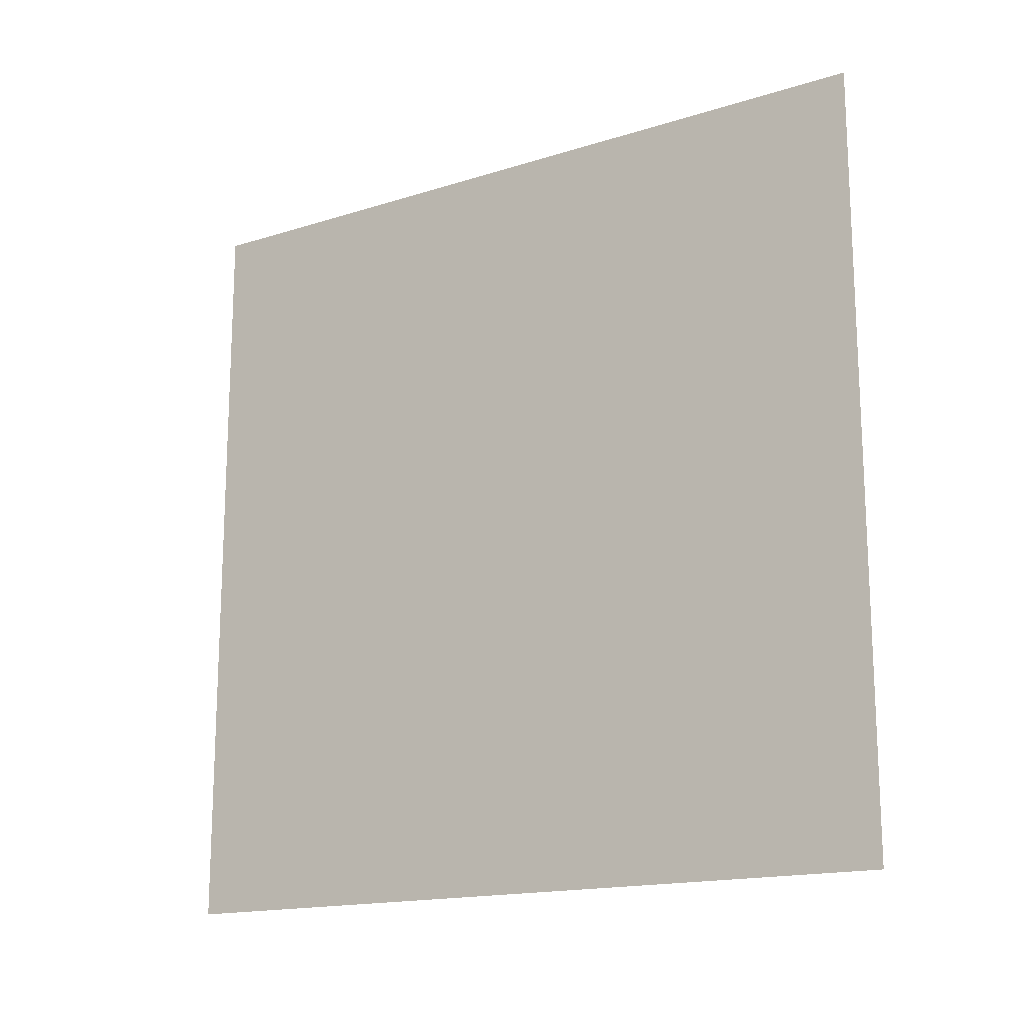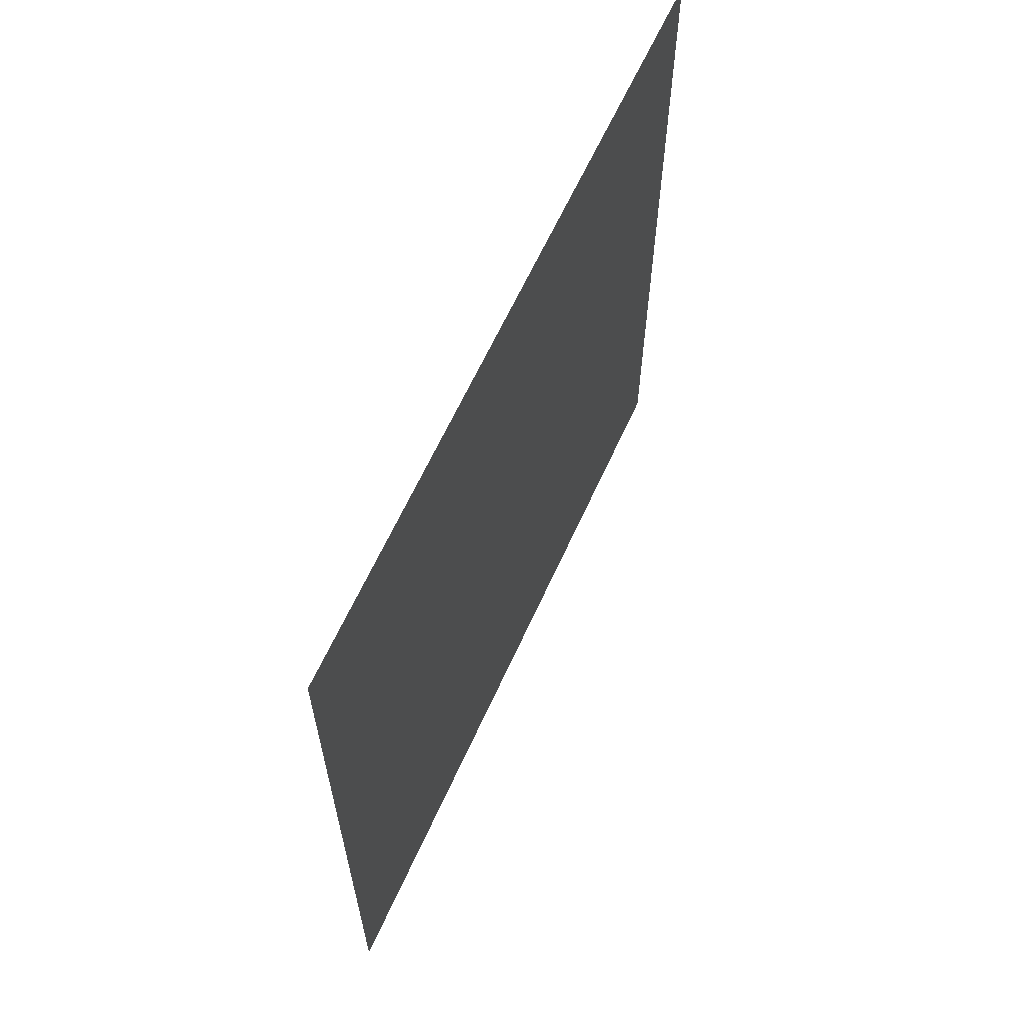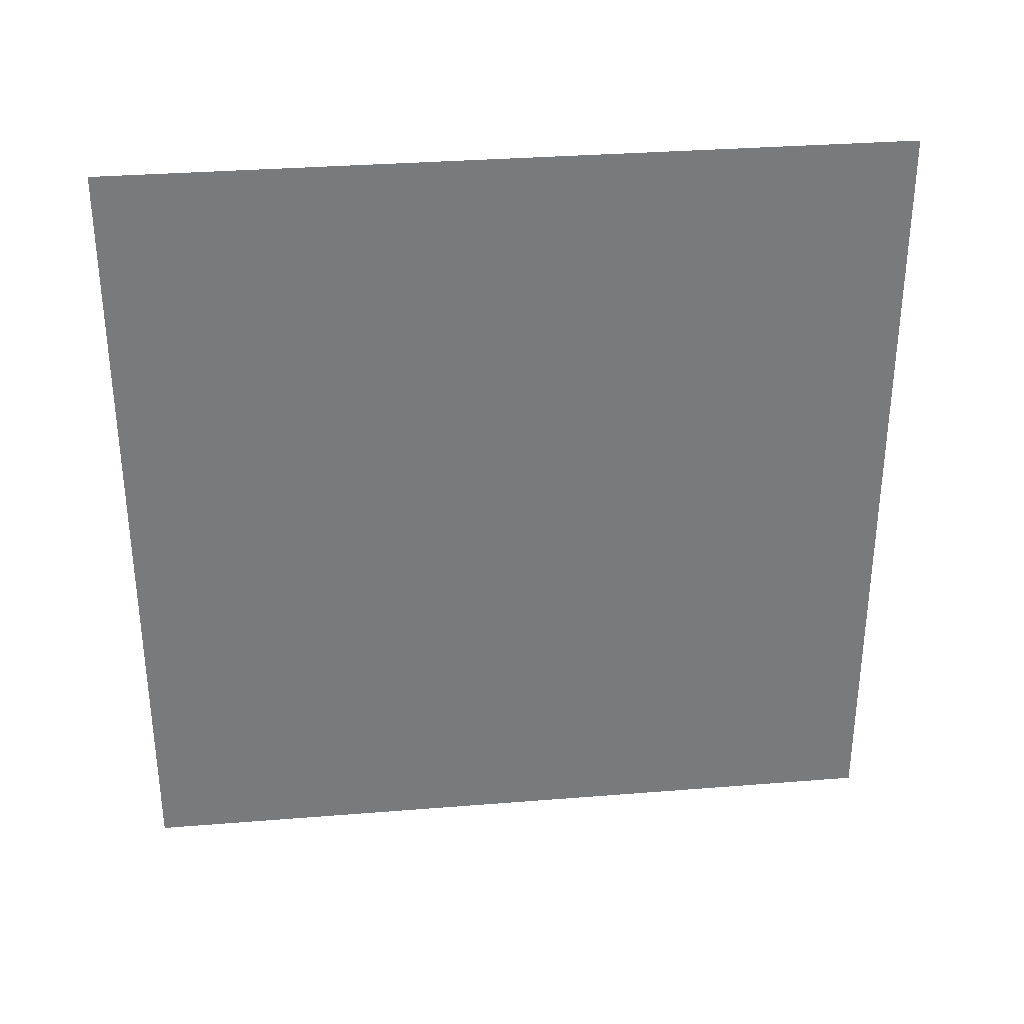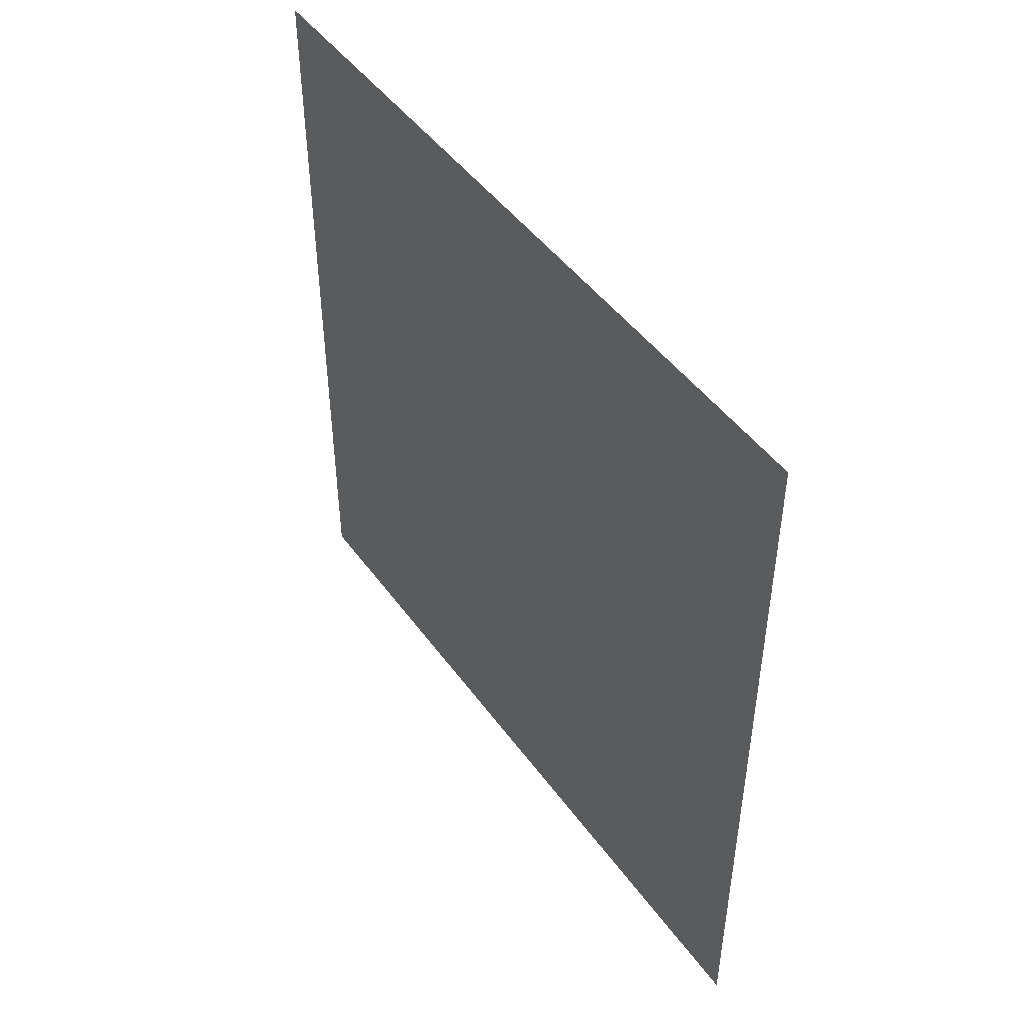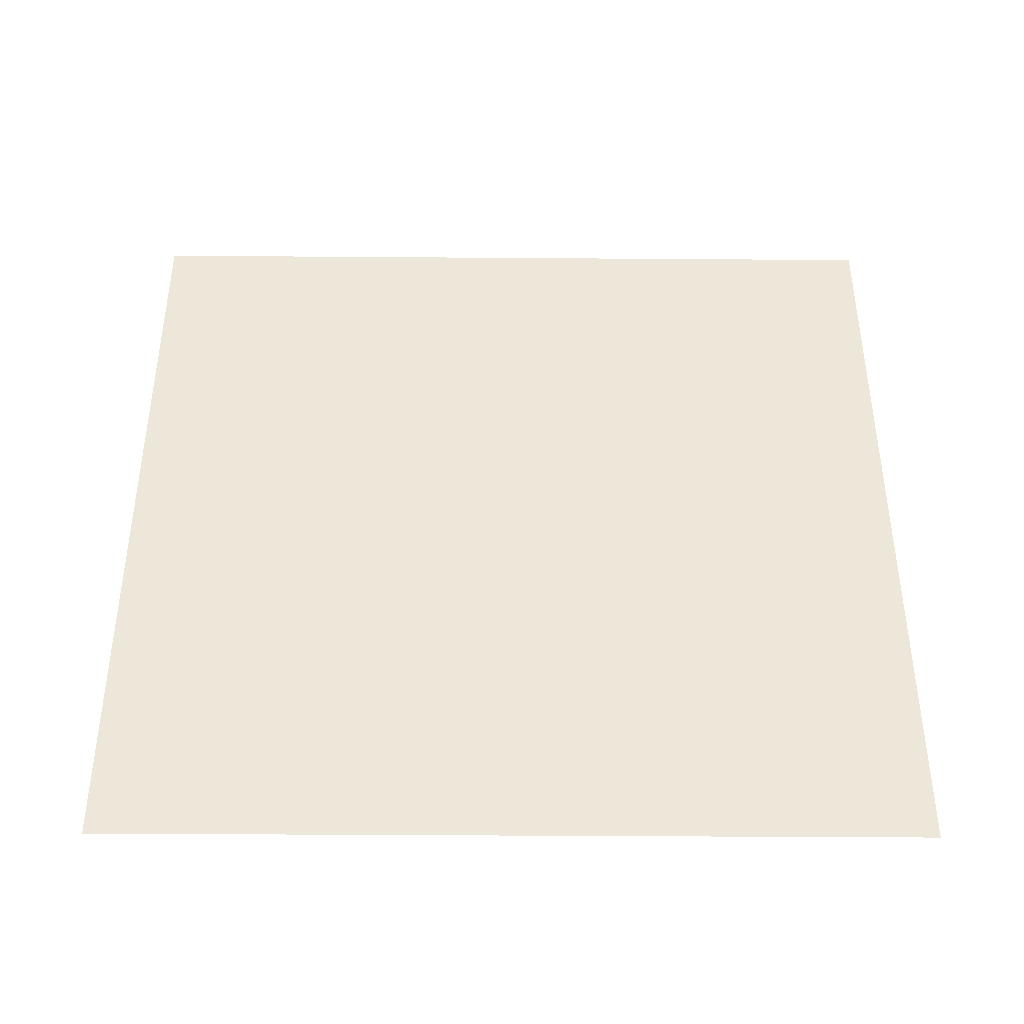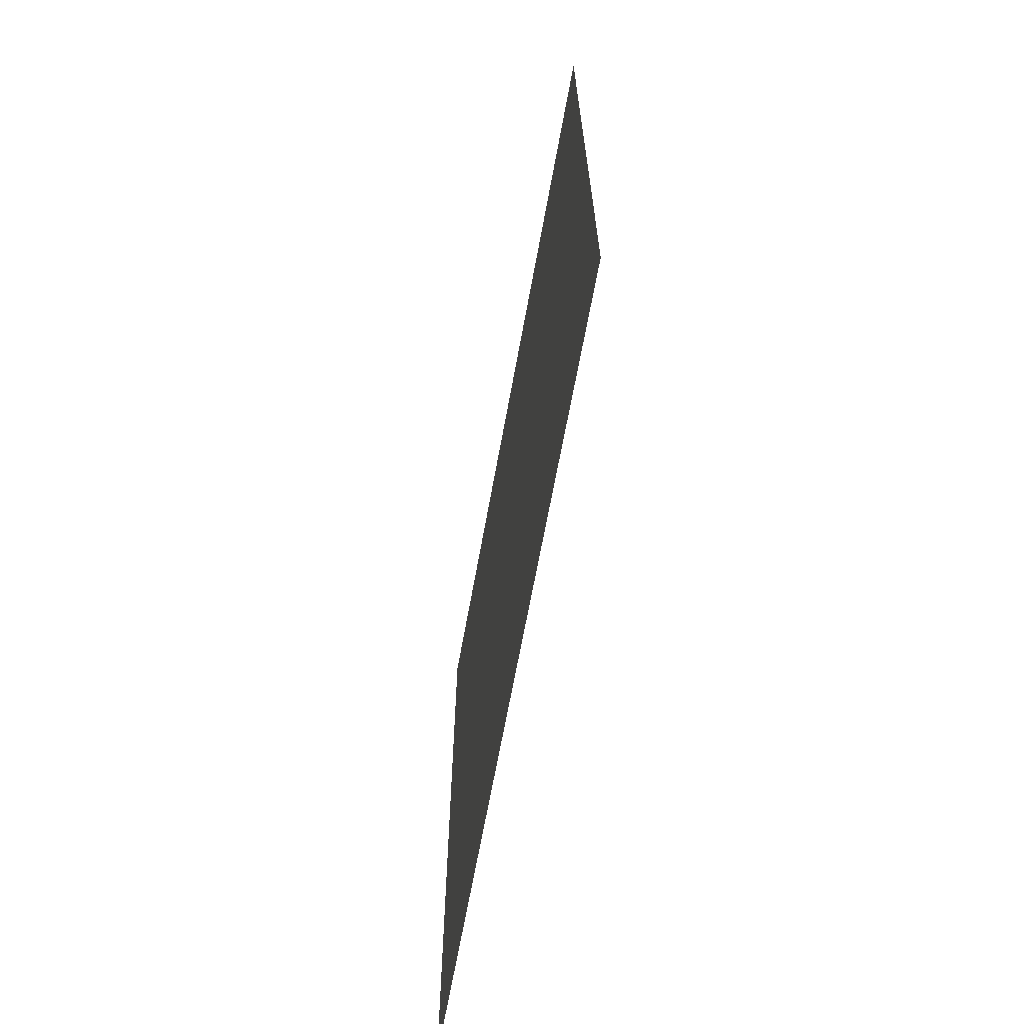
<metadata>
{"format":"obj","ext":"obj","renderer":"f3d","projection":"perspective","resolution":1024,"background":"white","views":[{"elev":-16.3,"azim":-57.1,"up":"+Z"},{"elev":62.9,"azim":-155.7,"up":"+Z"},{"elev":32.4,"azim":-96.4,"up":"+Y"},{"elev":46.8,"azim":146.1,"up":"+Y"},{"elev":-41.1,"azim":-90.5,"up":"+Z"},{"elev":-66.9,"azim":-10.3,"up":"+Z"}]}
</metadata>
<code>
o 平面
v -0 1 -1
v 0 -1 -1
v -0 1 1
v 0 -1 1
f 2 3 1
f 2 4 3

</code>
